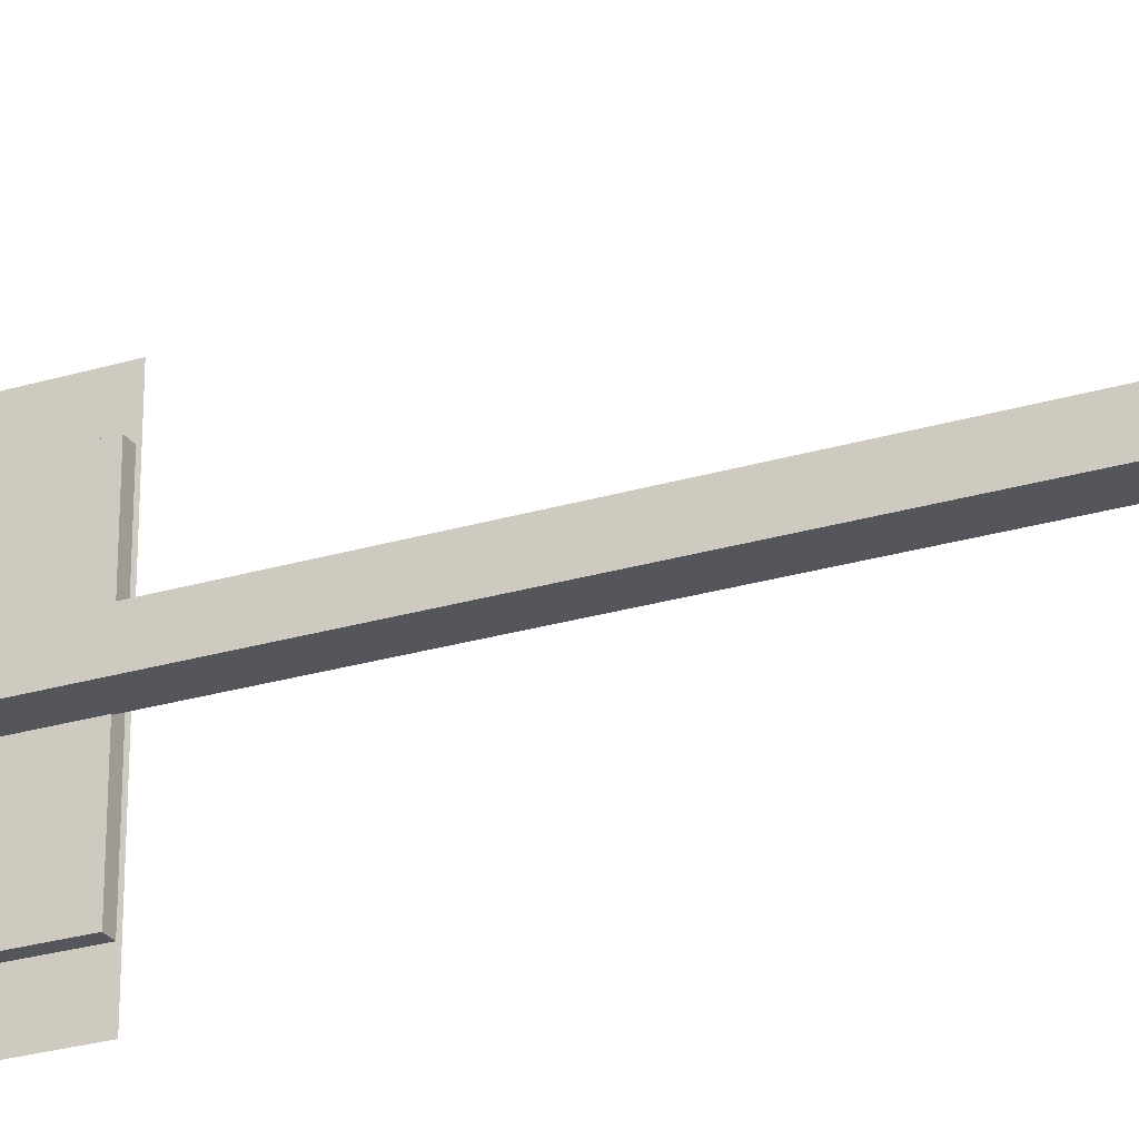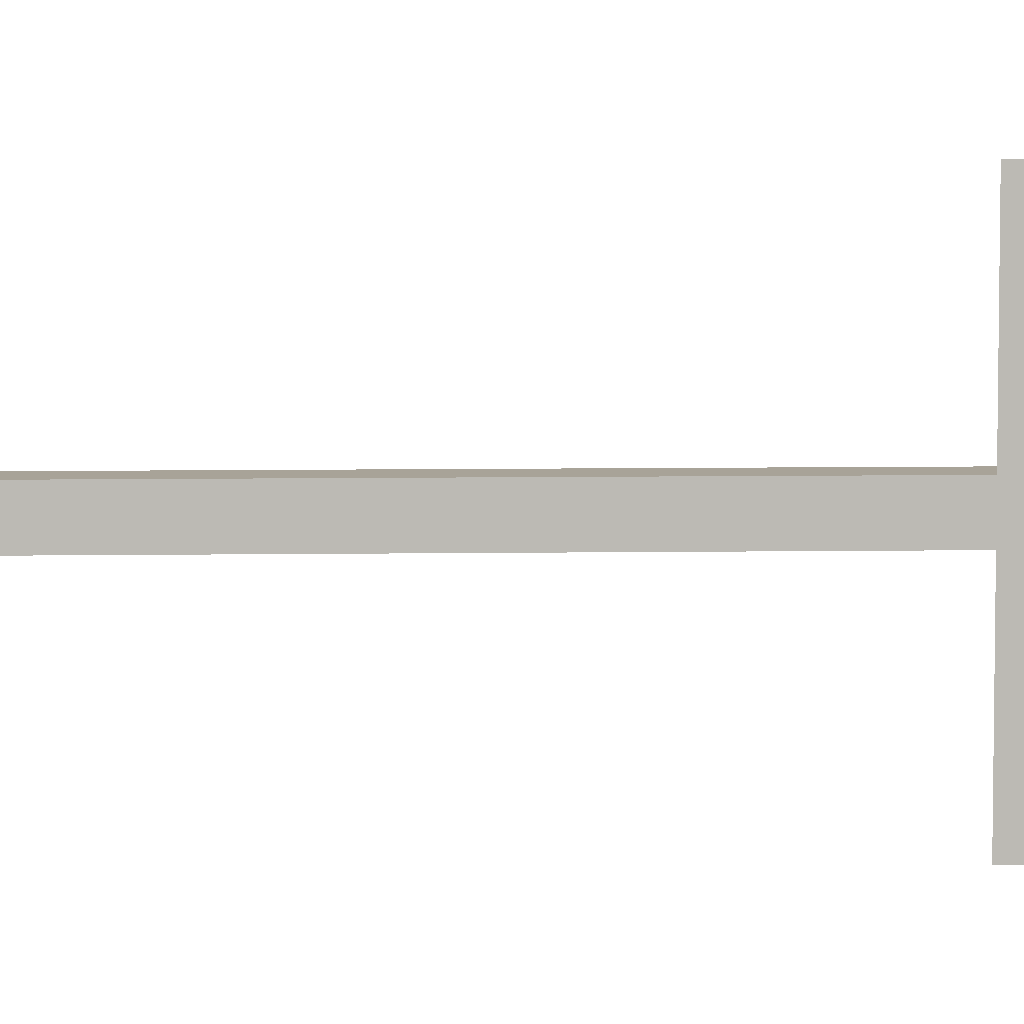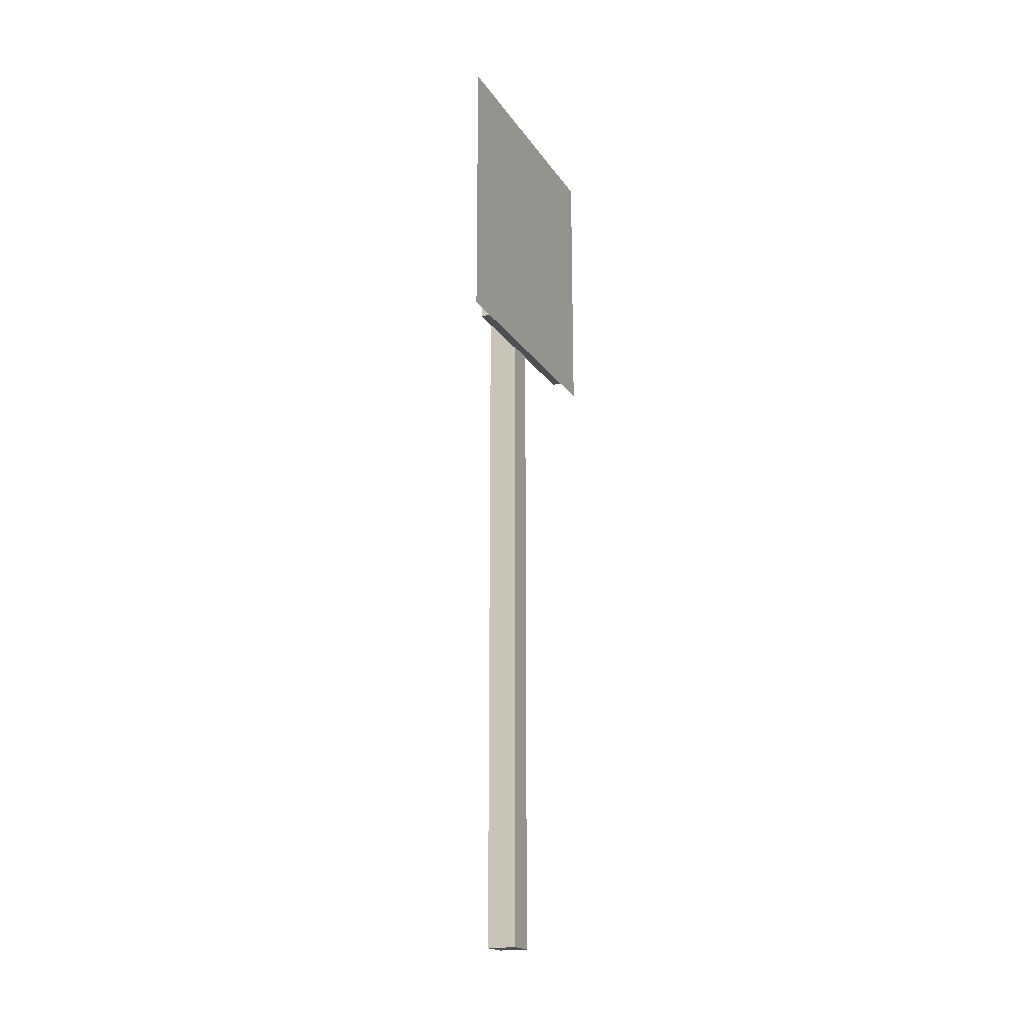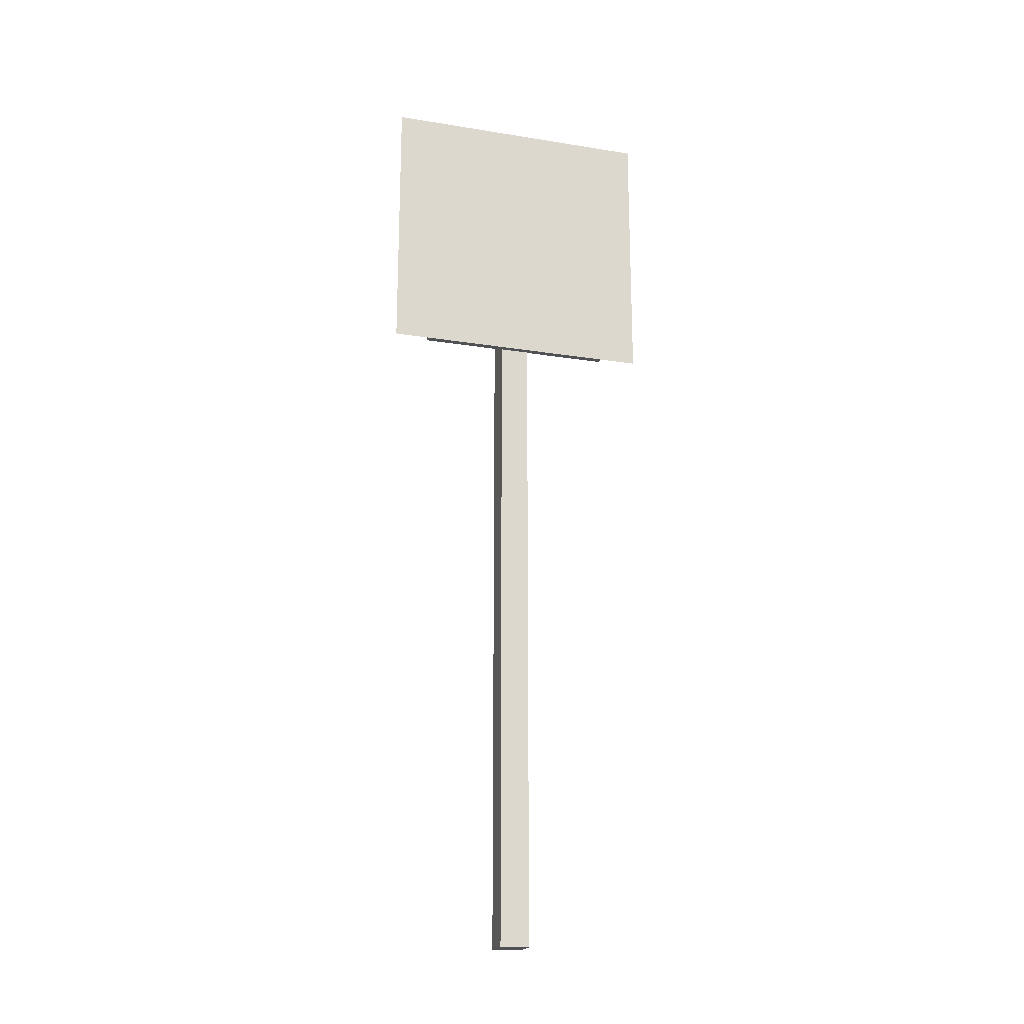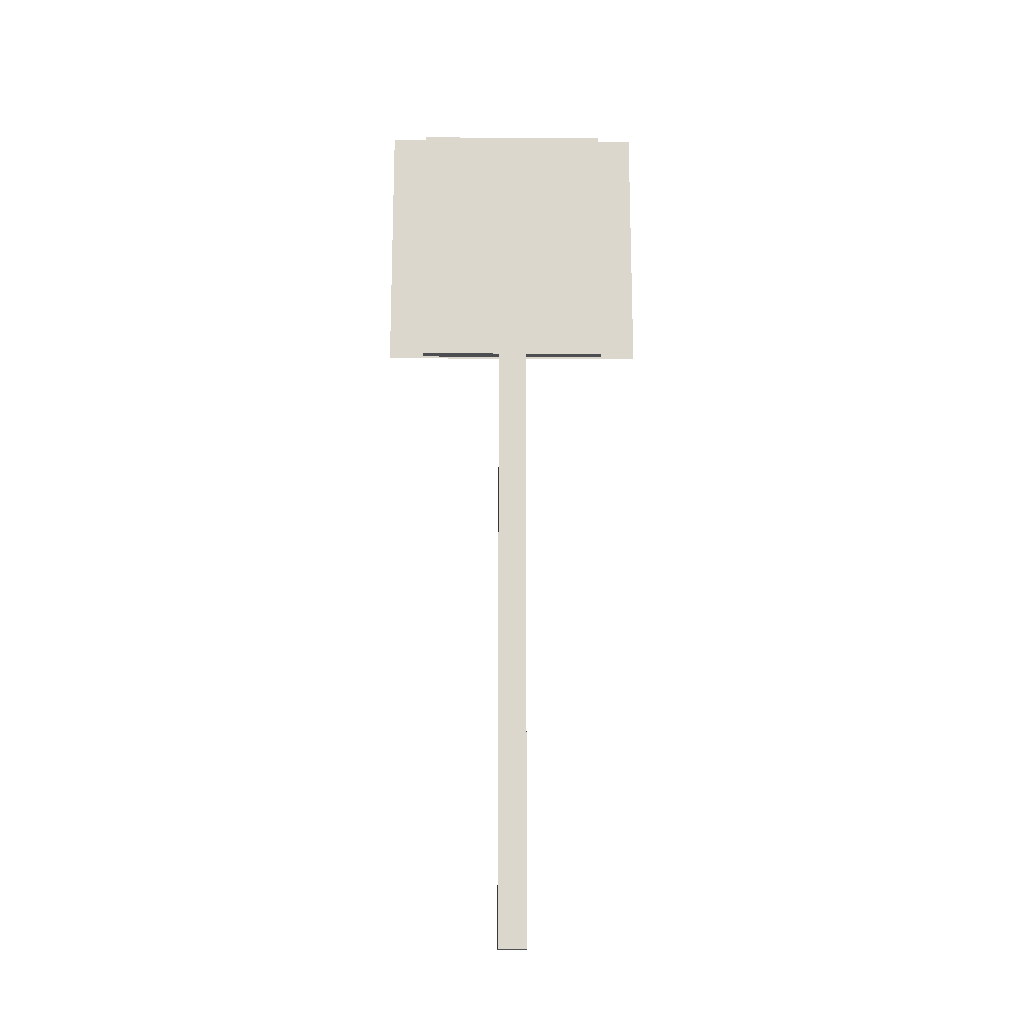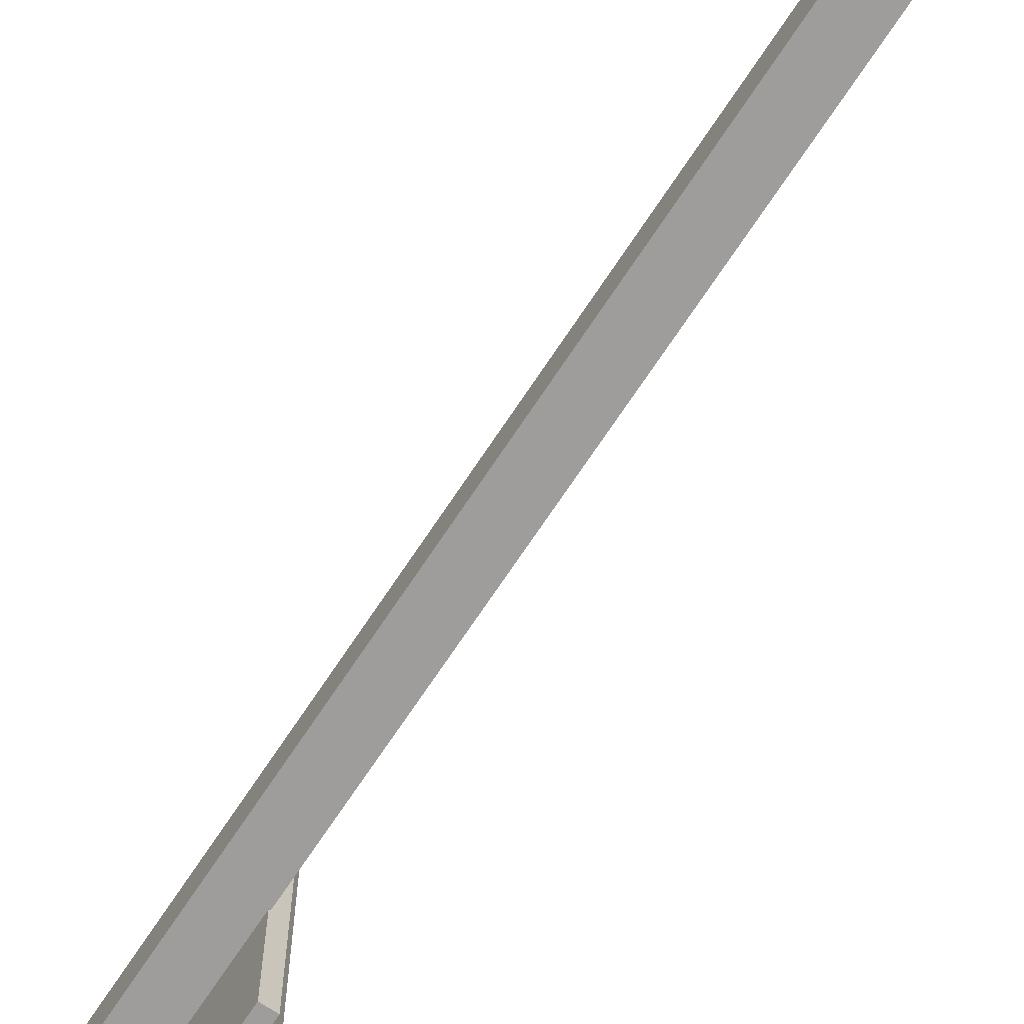
<metadata>
{"format":"obj","ext":"obj","renderer":"f3d","projection":"perspective","resolution":1024,"background":"white","views":[{"elev":-26.2,"azim":-64.6,"up":"+Z"},{"elev":6.9,"azim":87.5,"up":"+Z"},{"elev":-19.2,"azim":23.7,"up":"+Y"},{"elev":-20.1,"azim":73.6,"up":"+Y"},{"elev":-16.8,"azim":-90.8,"up":"+Y"},{"elev":-70.6,"azim":-33.5,"up":"+Z"}]}
</metadata>
<code>
o cube
v 0.08125 2.5 0.04688
v 0.08125 2.5 -0.04688
v 0.08125 0 0.04688
v 0.08125 0 -0.04688
v -0.0125 2.5 -0.04688
v -0.0125 2.5 0.04688
v -0.0125 0 -0.04688
v -0.0125 0 0.04688
f 4 7 5 2
f 3 4 2 1
f 8 3 1 6
f 7 8 6 5
f 6 1 2 5
f 7 4 3 8
o plane
v 0.1125 2.062 0.4375
v 0.1125 2.062 -0.4375
v 0.1125 2.938 0.4375
v 0.1125 2.938 -0.4375
f 9 10 12 11
o cube
v 0.1094 2.931 0.3187
v 0.1094 2.931 -0.3187
v 0.1094 2.069 0.3187
v 0.1094 2.069 -0.3187
v 0.07812 2.931 -0.3187
v 0.07812 2.931 0.3187
v 0.07812 2.069 -0.3187
v 0.07812 2.069 0.3187
f 16 19 17 14
f 15 16 14 13
f 20 15 13 18
f 19 20 18 17
f 18 13 14 17
f 19 16 15 20

</code>
